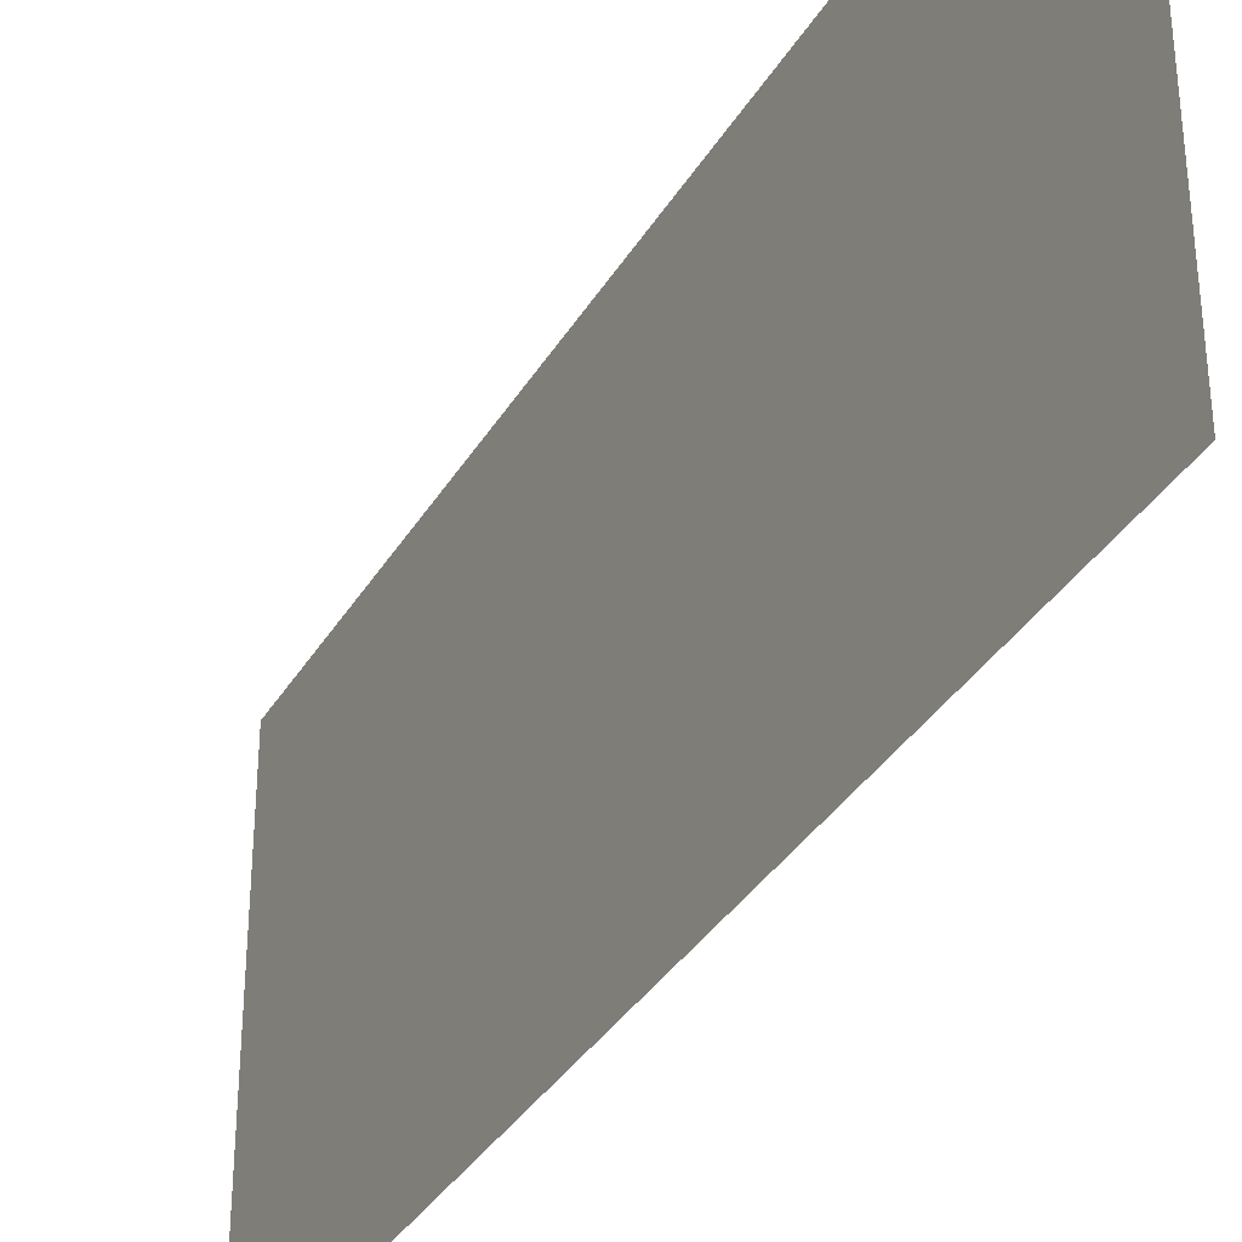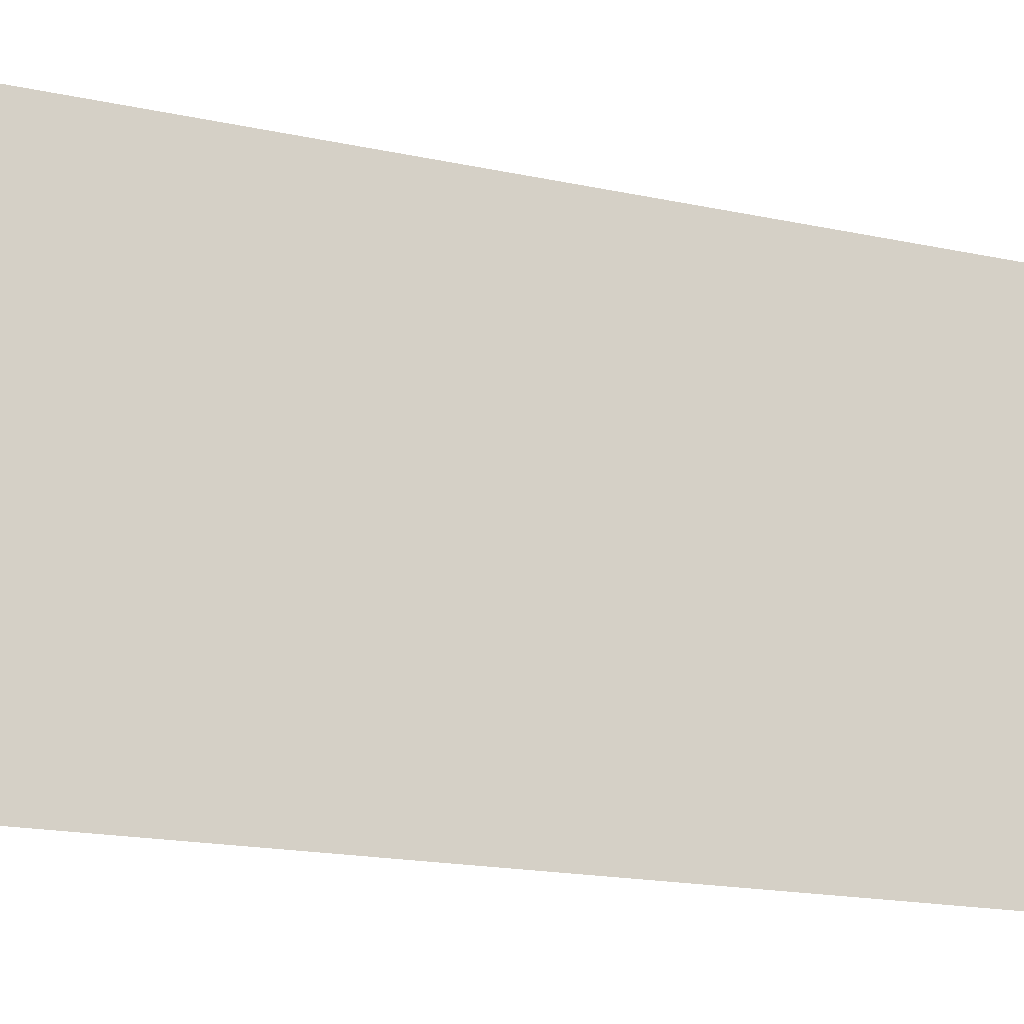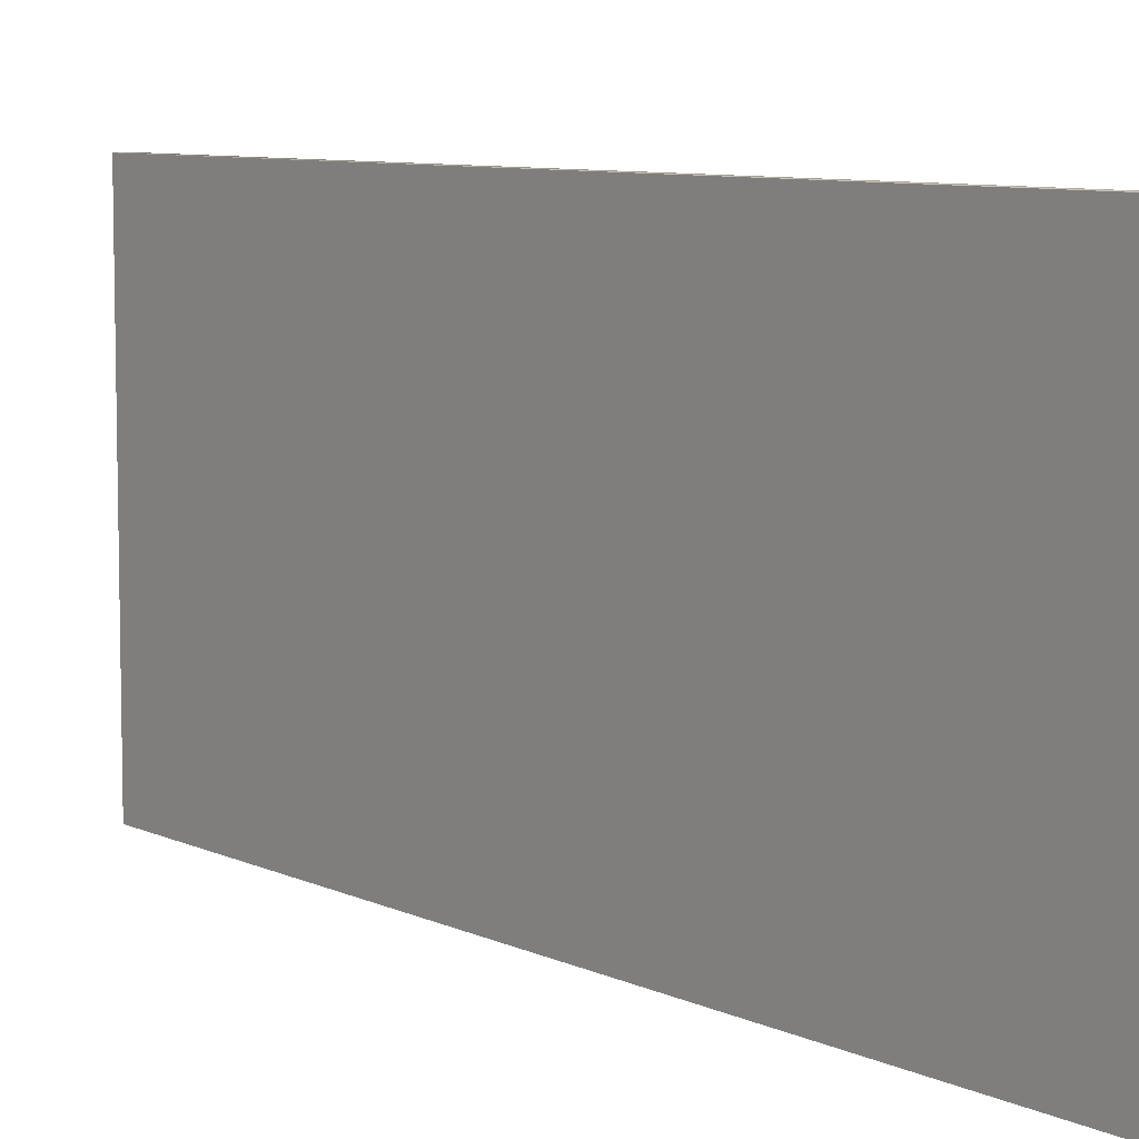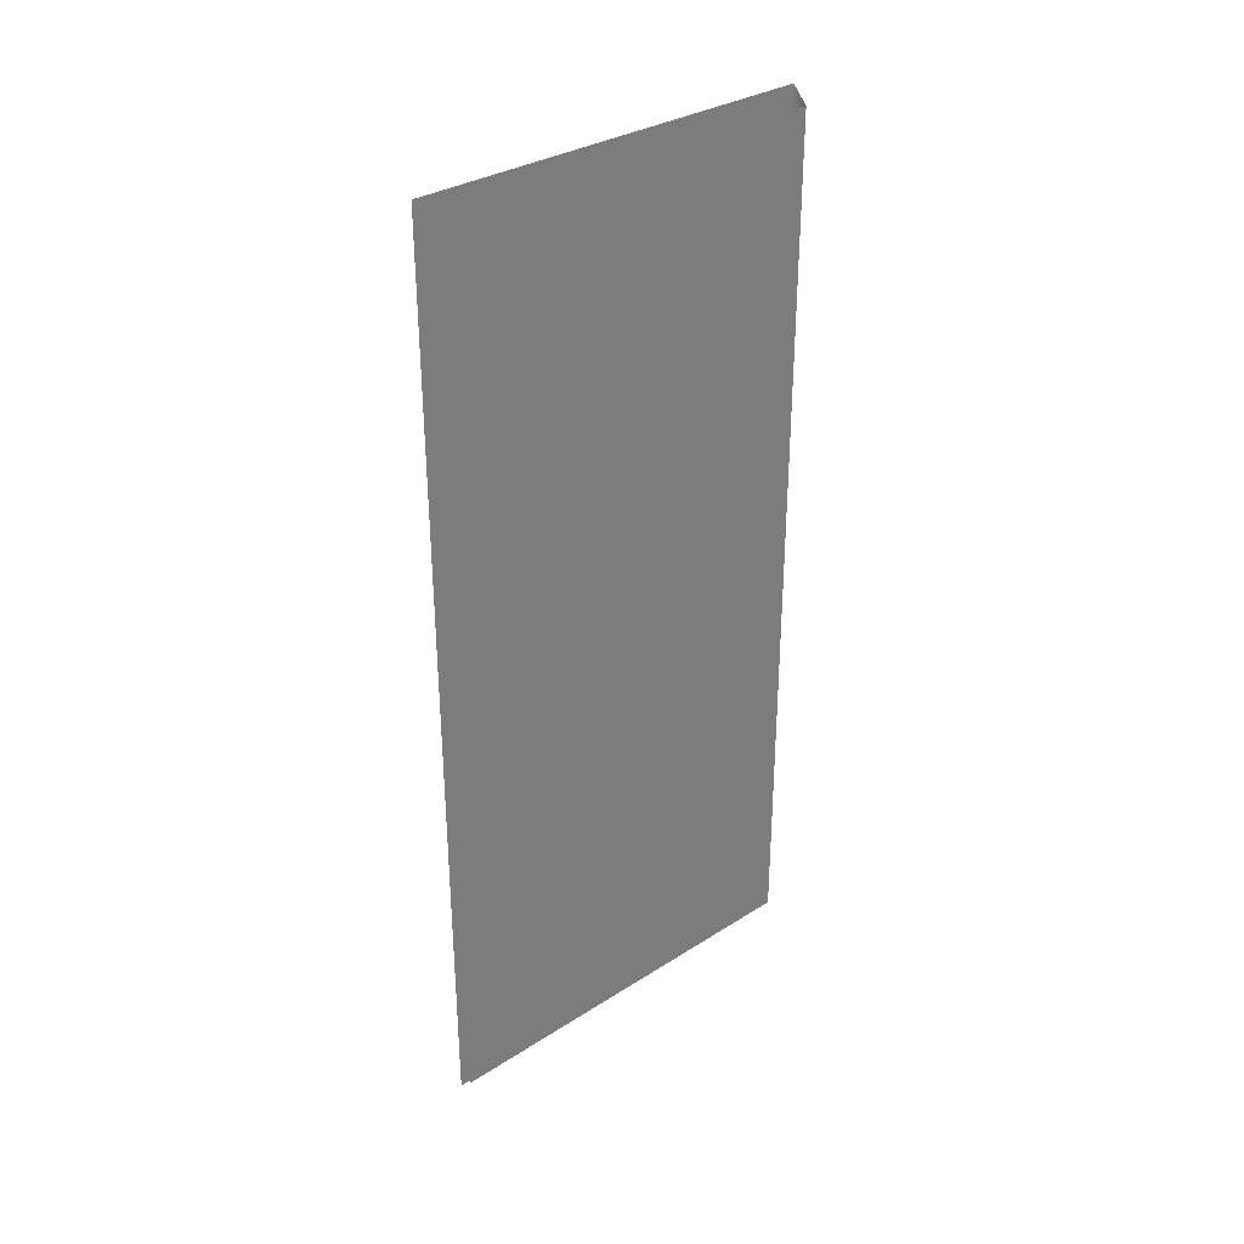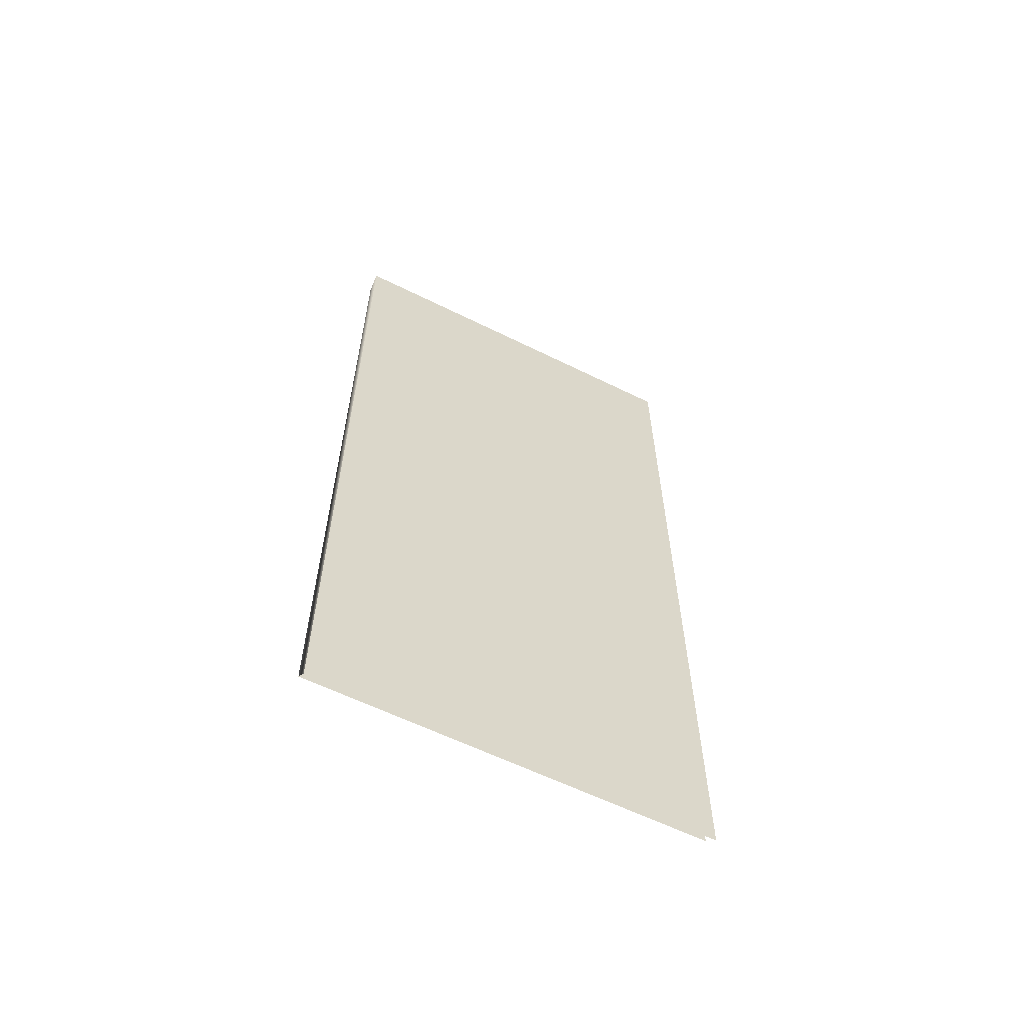
<metadata>
{"format":"obj","ext":"obj","renderer":"f3d","projection":"perspective","resolution":1024,"background":"white","views":[{"elev":-35.1,"azim":153.0,"up":"+Y"},{"elev":-16.3,"azim":-114.9,"up":"+Y"},{"elev":7.7,"azim":142.9,"up":"+Y"},{"elev":32.5,"azim":48.4,"up":"+Z"},{"elev":-60.6,"azim":-116.8,"up":"+Z"}]}
</metadata>
<code>
o wall_6
v -2.361 1.647 -2.775
v -2.361 1.647 2.787
v -2.361 -0.921 2.787
v -2.361 -0.921 -2.775
v -2.461 1.647 2.887
v -2.461 1.647 -2.875
v -2.461 -0.921 -2.875
v -2.461 -0.921 2.887
v -2.361 1.647 2.787
v -2.361 1.647 -2.775
v -2.461 1.647 -2.875
v -2.461 1.647 2.887
f 4 1 2
f 4 2 3
f 8 5 6
f 8 6 7
f 9 10 11
f 9 11 12

</code>
